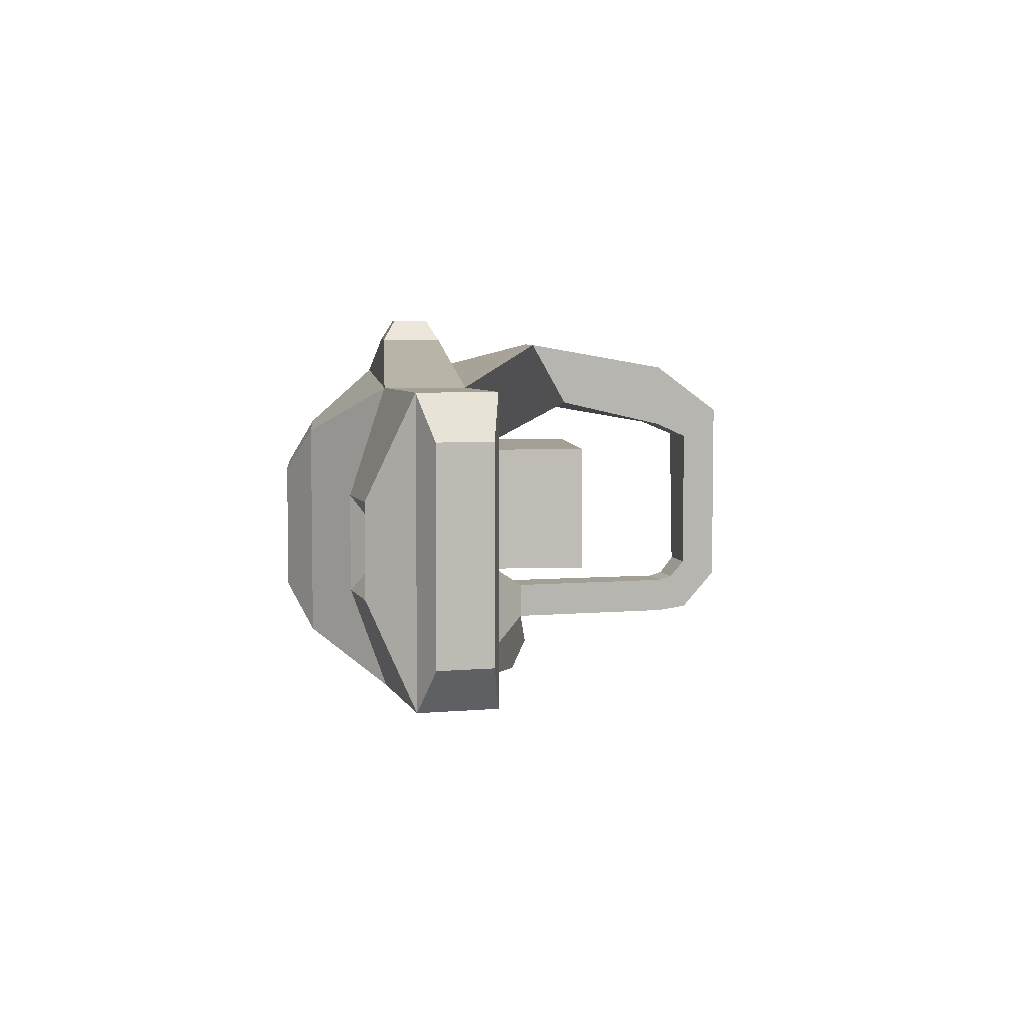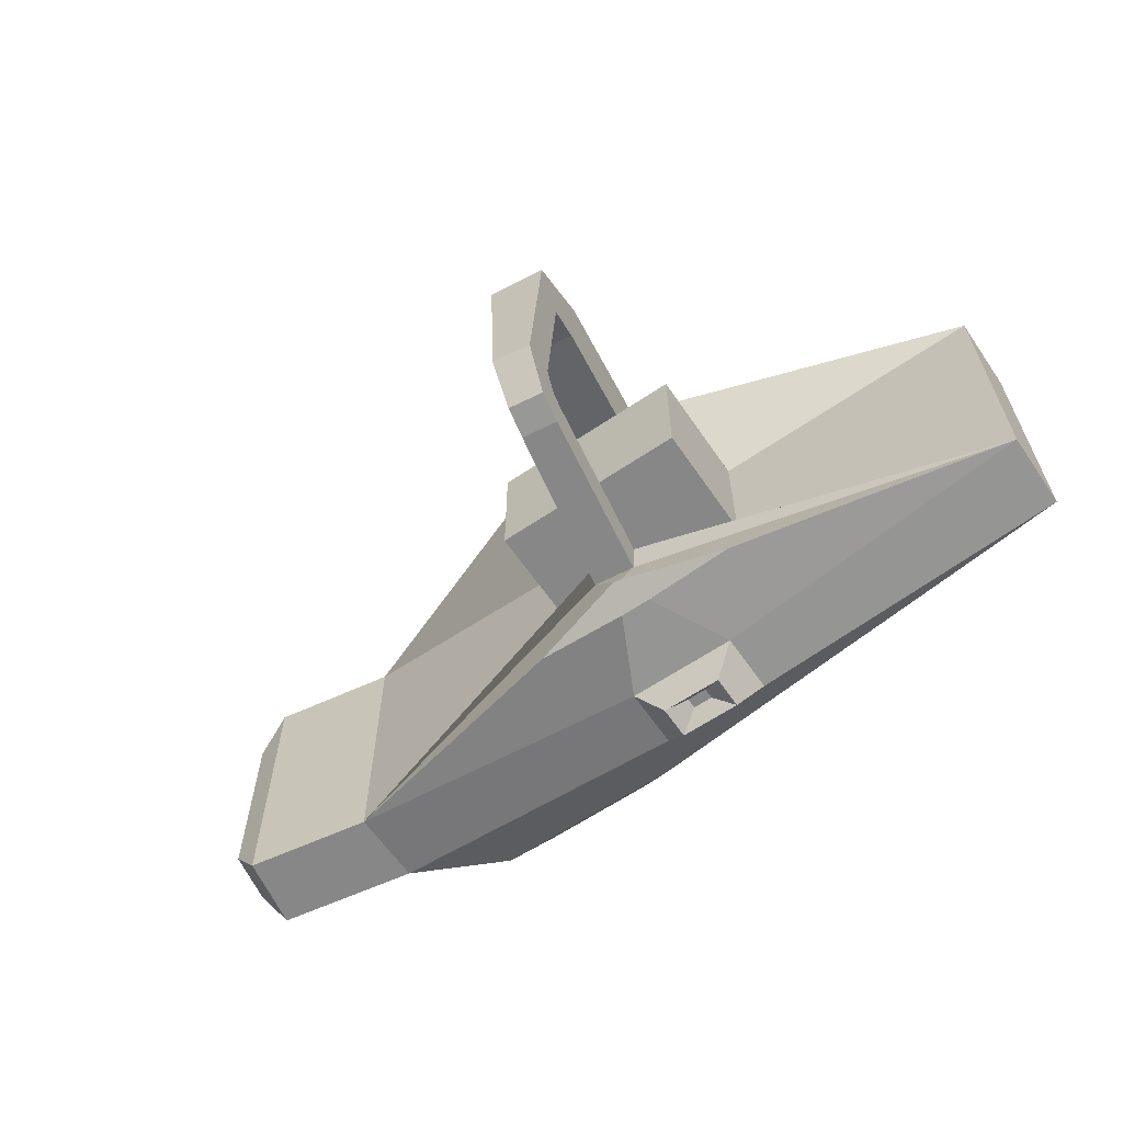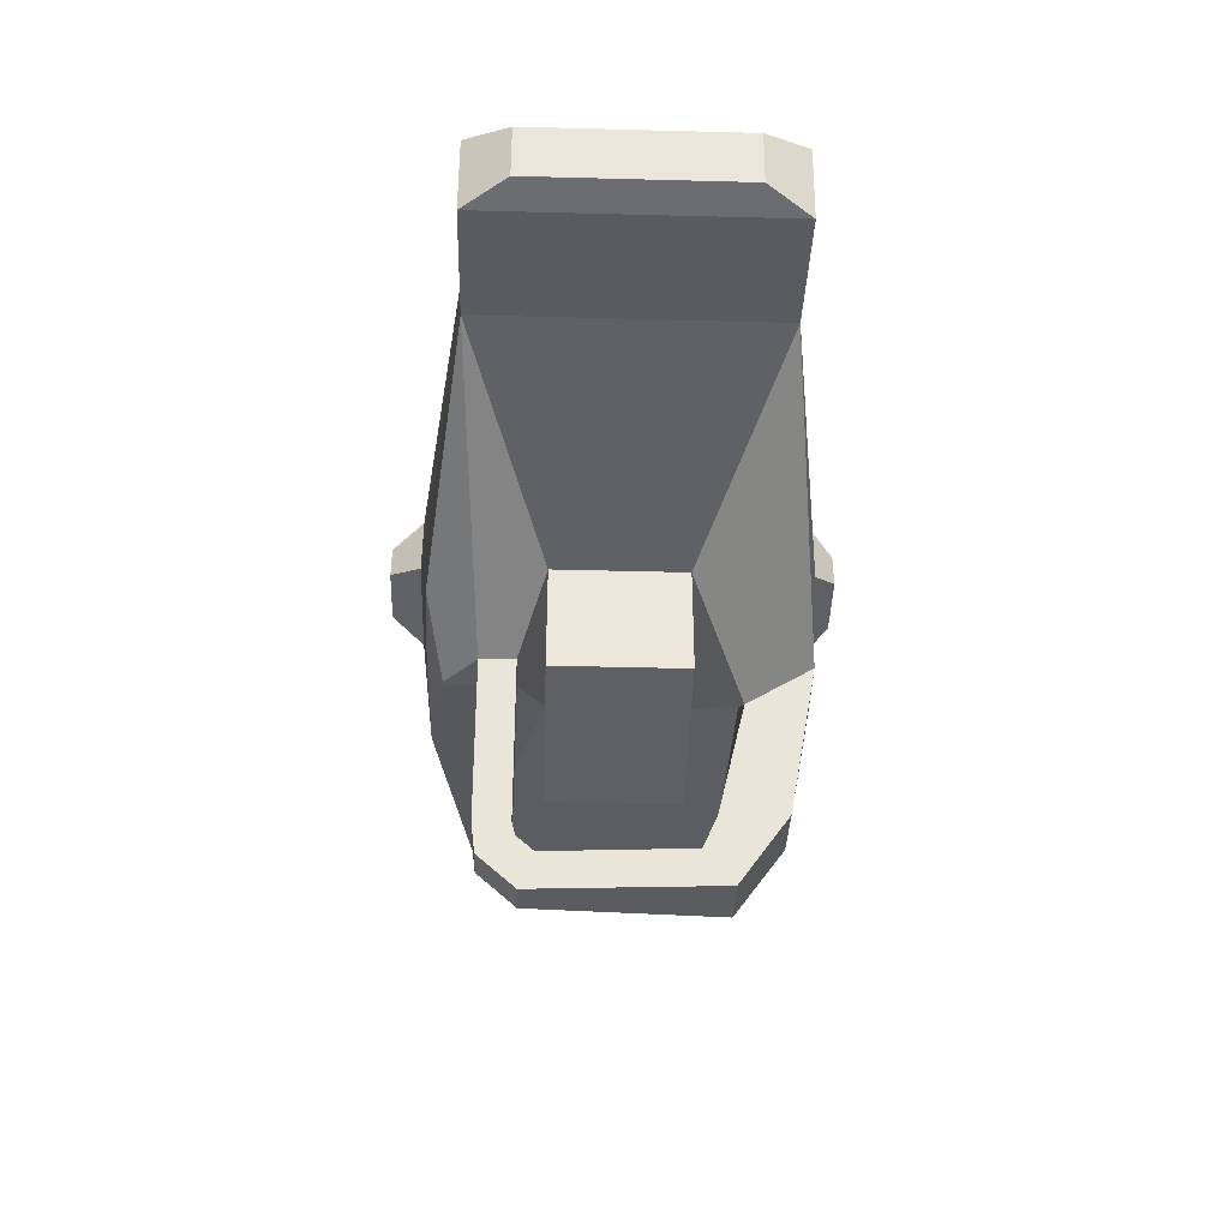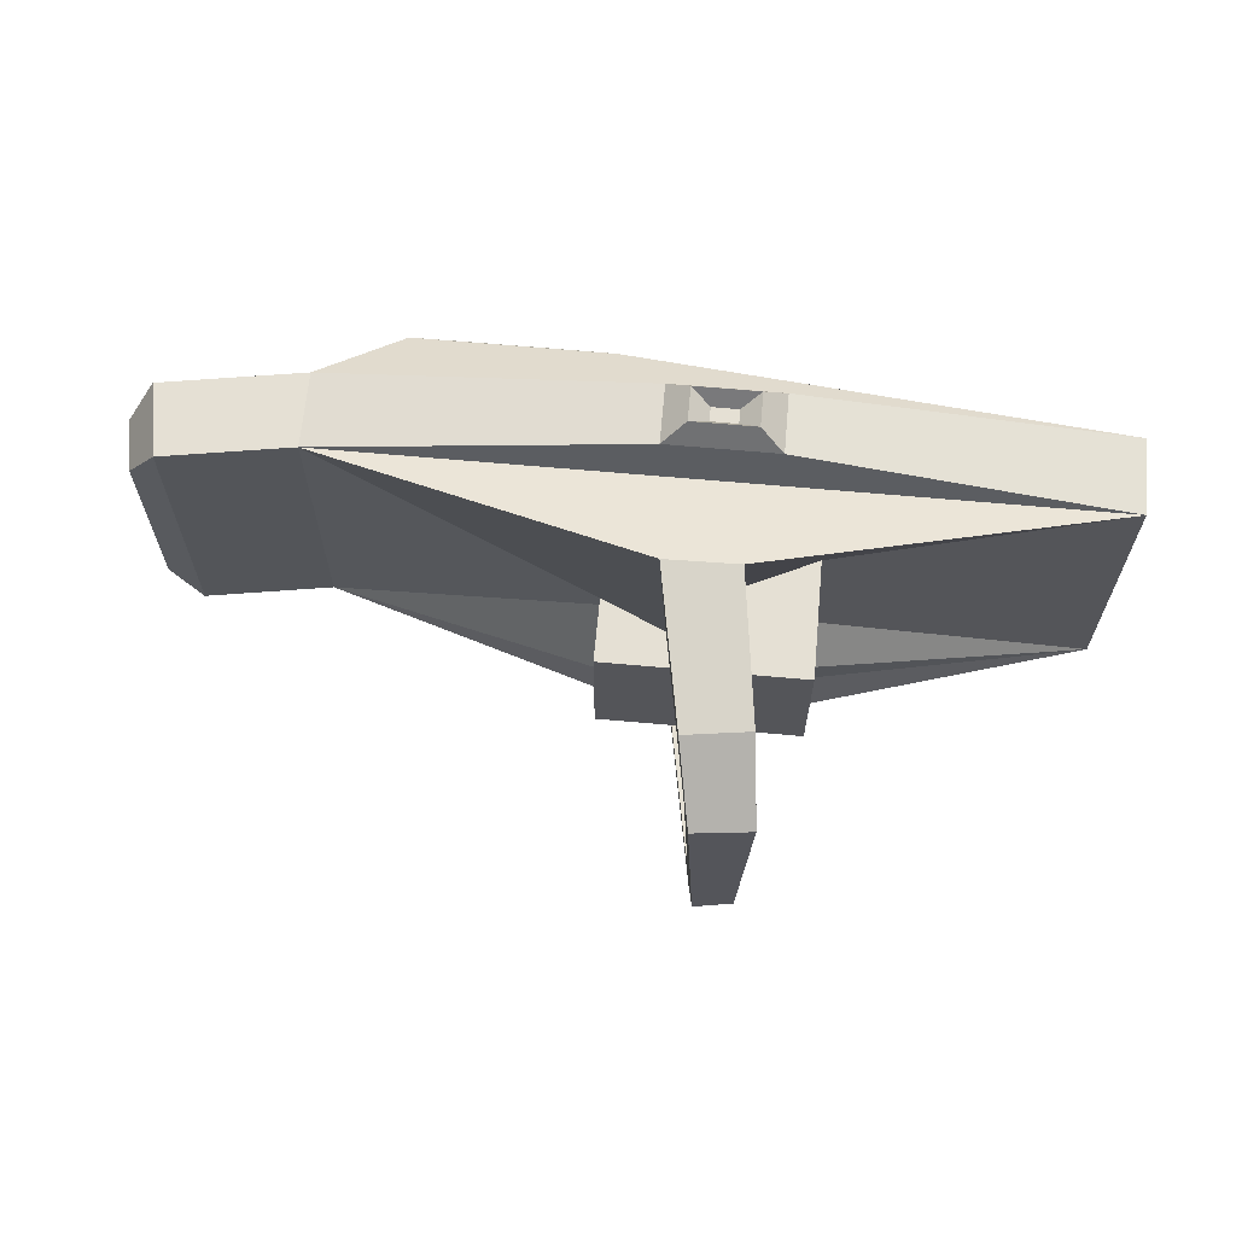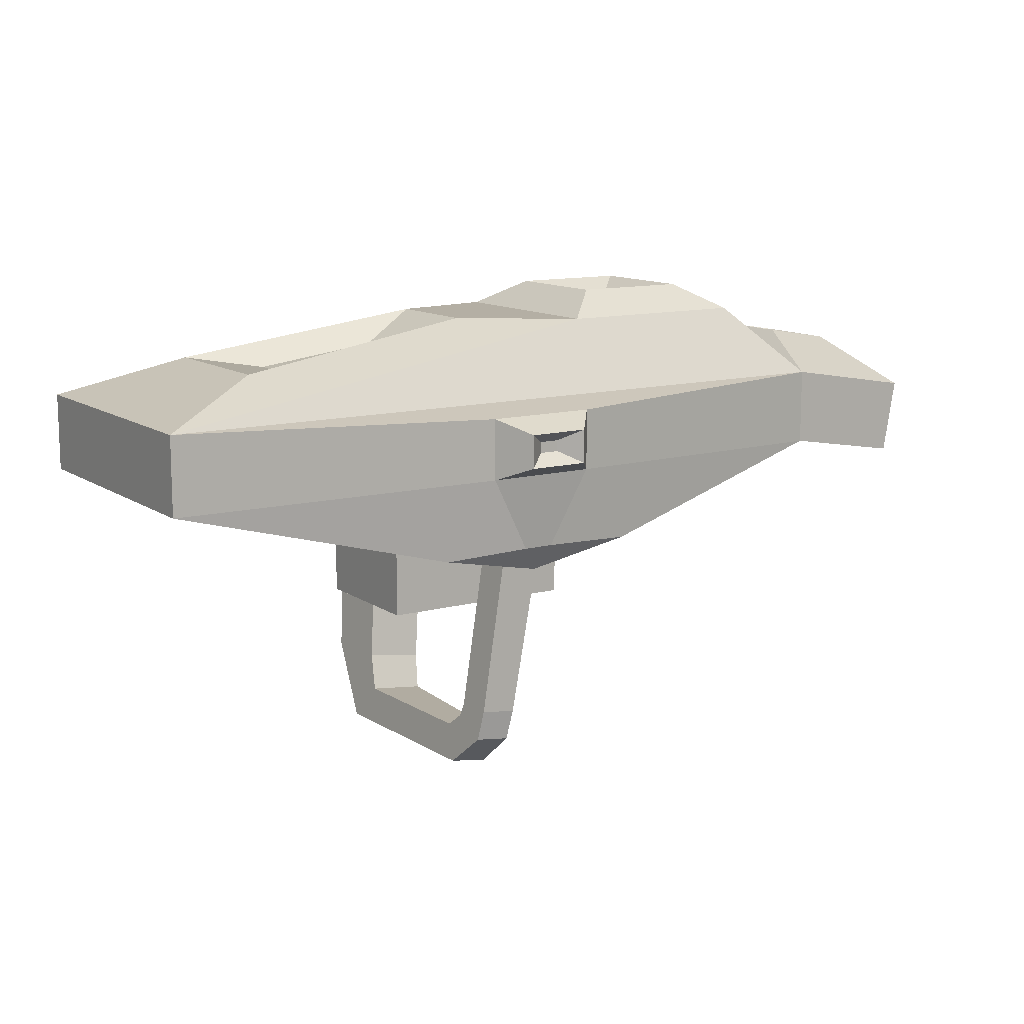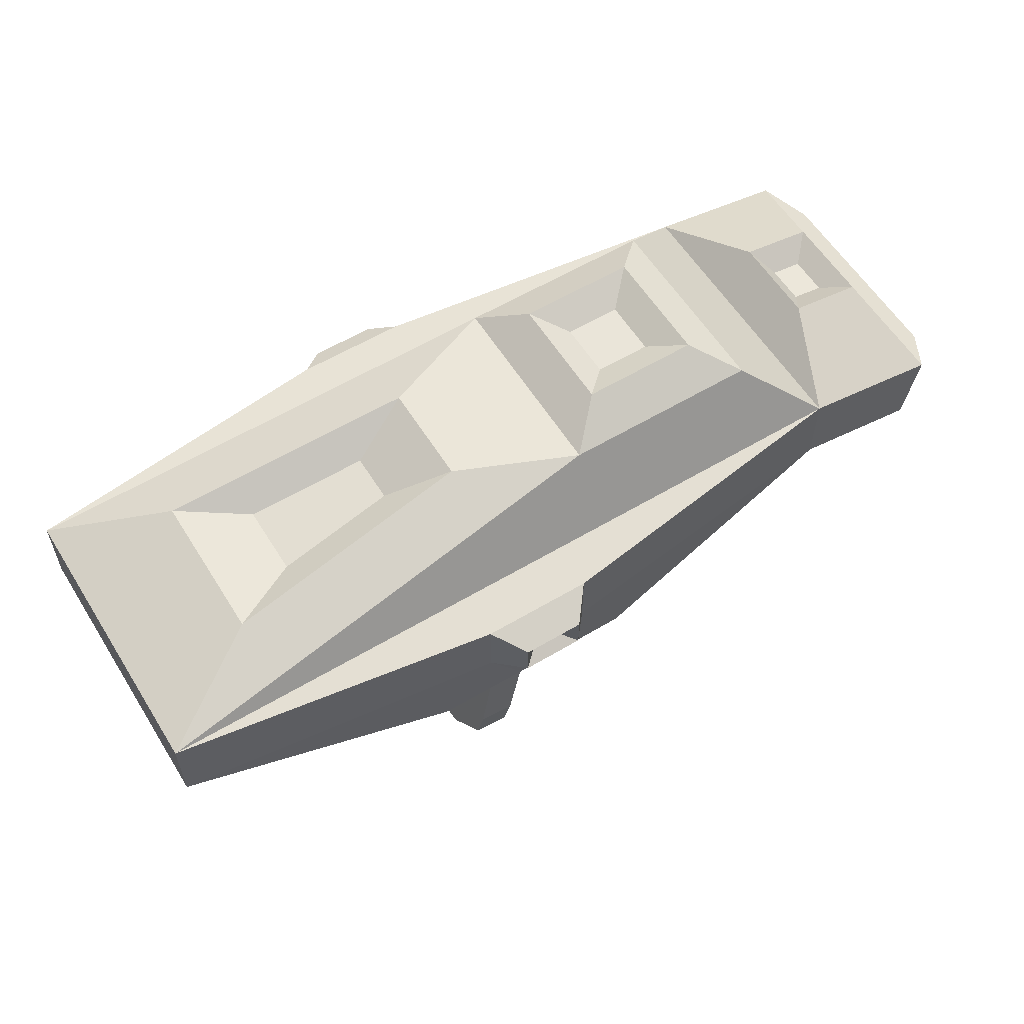
<metadata>
{"format":"obj","ext":"obj","renderer":"f3d","projection":"perspective","resolution":1024,"background":"white","views":[{"elev":5.5,"azim":84.7,"up":"+Y"},{"elev":-62.5,"azim":-145.6,"up":"+Y"},{"elev":-42.6,"azim":88.2,"up":"+Z"},{"elev":65.2,"azim":-174.8,"up":"+Y"},{"elev":12.1,"azim":-32.9,"up":"+Z"},{"elev":58.3,"azim":-31.7,"up":"+Z"}]}
</metadata>
<code>
o Cube
v 0.2394 0.09461 0.1226
v 0.2394 0.09461 0.1734
v 0.2394 -0.09461 0.1226
v 0.2394 -0.09461 0.1734
v -0.2532 0.09461 0.1226
v -0.2532 0.09461 0.1734
v -0.2532 -0.09461 0.1226
v -0.2532 -0.09461 0.1734
v 0.05752 -0.04362 0.1022
v 0.05752 0.04362 0.1022
v -0.07141 -0.04362 0.1022
v -0.07141 0.04362 0.1022
v 0.05752 -0.04362 0.02446
v 0.05752 0.04362 0.02446
v -0.07141 -0.04362 0.02446
v -0.07141 0.04362 0.02446
v 0.3226 0.09461 0.1087
v 0.3314 0.09461 0.1579
v 0.3314 -0.09461 0.1579
v 0.3226 -0.09461 0.1087
v 0.3426 0.06654 0.1127
v 0.3487 0.06654 0.1473
v 0.3487 -0.06654 0.1473
v 0.3426 -0.06654 0.1127
v 0.2657 0.0294 0.1957
v 0.2657 -0.0294 0.1957
v 0.3138 0.0294 0.1876
v 0.3138 -0.0294 0.1876
v 0.1892 0.06531 0.2202
v 0.1892 -0.06531 0.2202
v 0.06055 -0.06531 0.2202
v 0.06055 0.06531 0.2202
v 0.02875 -0.1231 0.168
v 0.02875 -0.1231 0.1281
v -0.04264 -0.1231 0.168
v -0.04264 -0.1231 0.1281
v 0.02875 0.1231 0.1281
v 0.02875 0.1231 0.168
v -0.04264 0.1231 0.168
v -0.04264 0.1231 0.1281
v 0.02282 0.1191 0.05735
v -0.02448 0.1191 0.05818
v 0.01641 0.07612 0.03284
v -0.02132 0.07609 0.06292
v 0.003986 0.1018 -0.04042
v -0.0379 0.1018 -0.03449
v 0.002113 0.05892 -0.04041
v -0.03548 0.05891 -0.03449
v -0.005699 0.06915 -0.08507
v -0.04324 0.06914 -0.08076
v -0.002183 0.04942 -0.0614
v -0.03846 0.04941 -0.05709
v -0.01142 -0.05728 -0.08614
v -0.03629 -0.05727 -0.08186
v -0.006619 -0.04757 -0.06248
v -0.03316 -0.04756 -0.05819
v -0.008344 -0.08265 -0.06352
v -0.03151 -0.08264 -0.06032
v -0.005272 -0.05898 -0.0525
v -0.03114 -0.05897 -0.0493
v -0.004791 -0.08517 -0.04371
v -0.0283 -0.08516 -0.04051
v -0.003756 -0.06149 -0.04371
v -0.02963 -0.06149 -0.04051
v 0.01544 -0.08517 0.06569
v -0.0113 -0.08518 0.0689
v 0.01648 -0.0615 0.0657
v -0.01264 -0.06151 0.0689
v 0.06317 -0.1163 0.07654
v -0.07416 -0.1162 0.07654
v 0.004468 -0.1173 0.07835
v -0.01543 -0.1173 0.07835
v -0.001262 -0.1067 0.06085
v -0.006291 -0.1072 0.06171
v 0.1629 0.03859 0.2365
v 0.1629 -0.03859 0.2365
v 0.08686 -0.03859 0.2365
v 0.08686 0.03859 0.2365
v 0.1429 0.01827 0.2255
v 0.1429 -0.01827 0.2255
v 0.1069 -0.01827 0.2255
v 0.1069 0.01827 0.2255
v 0.2775 0.01275 0.1824
v 0.2775 -0.01275 0.1824
v 0.2983 0.01275 0.1788
v 0.2983 -0.01275 0.1788
v -0.1797 -0.04906 0.1983
v -0.1797 0.04906 0.1983
v -0.01703 -0.03387 0.2226
v -0.01703 0.03387 0.2226
v -0.1349 -0.02323 0.1915
v -0.1349 0.02323 0.1915
v -0.05788 -0.01604 0.2029
v -0.05788 0.01604 0.2029
v 0.01377 0.1371 0.1364
v 0.01377 0.1371 0.1596
v -0.02765 0.1371 0.1596
v -0.02765 0.1371 0.1364
v 0.00153 0.1267 0.1433
v 0.00153 0.1267 0.1527
v -0.01542 0.1267 0.1527
v -0.01542 0.1267 0.1433
v 0.01261 -0.1431 0.1589
v 0.01261 -0.1431 0.1371
v -0.0265 -0.1431 0.1589
v -0.0265 -0.1431 0.1371
v -0.000522 -0.1318 0.1516
v -0.000522 -0.1318 0.1444
v -0.01337 -0.1318 0.1516
v -0.01337 -0.1318 0.1444
f 3 1 17 20
f 8 7 36 35
f 8 6 5 7
f 6 2 38 39
f 1 3 9 10
f 4 2 29 30
f 11 12 16 15
f 66 7 68
f 12 5 42 44
f 7 5 12 11
f 14 13 15 16
f 10 9 13 14
f 12 10 14 16
f 9 11 15 13
f 19 20 24 23
f 2 4 26 25
f 4 3 20 19
f 1 2 18 17
f 22 23 24 21
f 17 18 22 21
f 20 17 21 24
f 18 19 23 22
f 27 25 83 85
f 4 19 28 26
f 18 2 25 27
f 19 18 27 28
f 32 31 77 78
f 2 6 32 29
f 8 4 30 31
f 6 8 87 88
f 35 36 106 105
f 66 65 73 74
f 4 8 35 33
f 3 4 33 34
f 39 38 96 97
f 5 6 39 40
f 2 1 37 38
f 1 5 40 37
f 46 48 44
f 1 10 43 41
f 10 12 44 43
f 5 1 41 42
f 48 46 50 52
f 42 41 45 46
f 42 46 44
f 43 44 48 47
f 47 45 41
f 41 43 47
f 49 51 55 53
f 47 48 52 51
f 45 47 51 49
f 46 45 49 50
f 53 55 59 57
f 50 49 53 54
f 52 50 54 56
f 51 52 56 55
f 60 58 62 64
f 54 53 57 58
f 56 54 58 60
f 55 56 60 59
f 61 63 67 65
f 59 60 64 63
f 57 59 63 61
f 58 57 61 62
f 3 65 67 9
f 62 61 65 66
f 64 62 66 68
f 63 64 68 67
f 65 3 69 73
f 72 70 74 73 69 71
f 7 66 74 70
f 34 36 72 71
f 3 34 71 69
f 36 7 70 72
f 76 75 79 80
f 30 29 75 76
f 29 32 78 75
f 31 30 76 77
f 82 81 80 79
f 75 78 82 79
f 77 76 80 81
f 78 77 81 82
f 83 84 86 85
f 28 27 85 86
f 26 28 86 84
f 25 26 84 83
f 90 88 92 94
f 32 6 88 90
f 31 32 90 89
f 8 31 89 87
f 92 91 93 94
f 88 87 91 92
f 87 89 93 91
f 89 90 94 93
f 95 98 102 99
f 38 37 95 96
f 37 40 98 95
f 40 39 97 98
f 101 100 99 102
f 98 97 101 102
f 97 96 100 101
f 96 95 99 100
f 106 104 108 110
f 34 33 103 104
f 36 34 104 106
f 33 35 105 103
f 107 109 110 108
f 103 105 109 107
f 105 106 110 109
f 104 103 107 108
f 7 11 68
f 11 9 67 68

</code>
